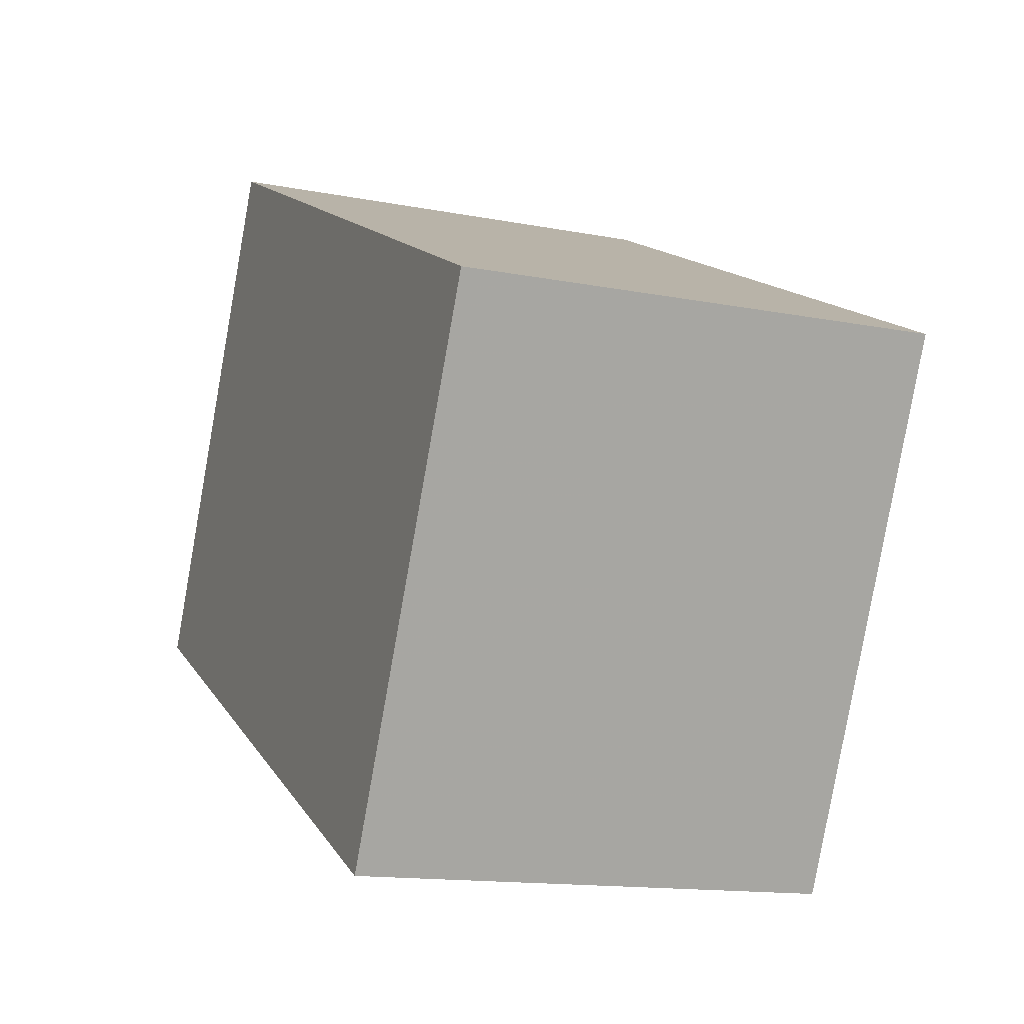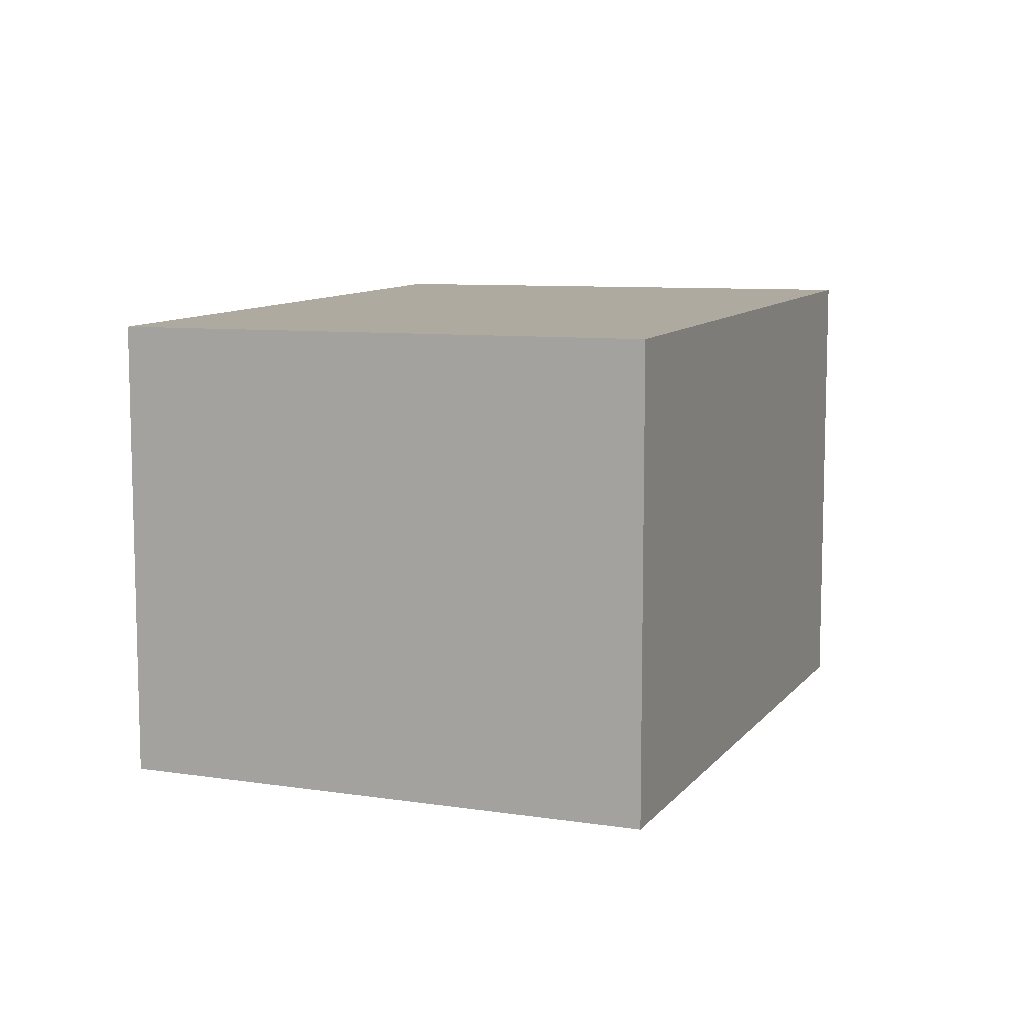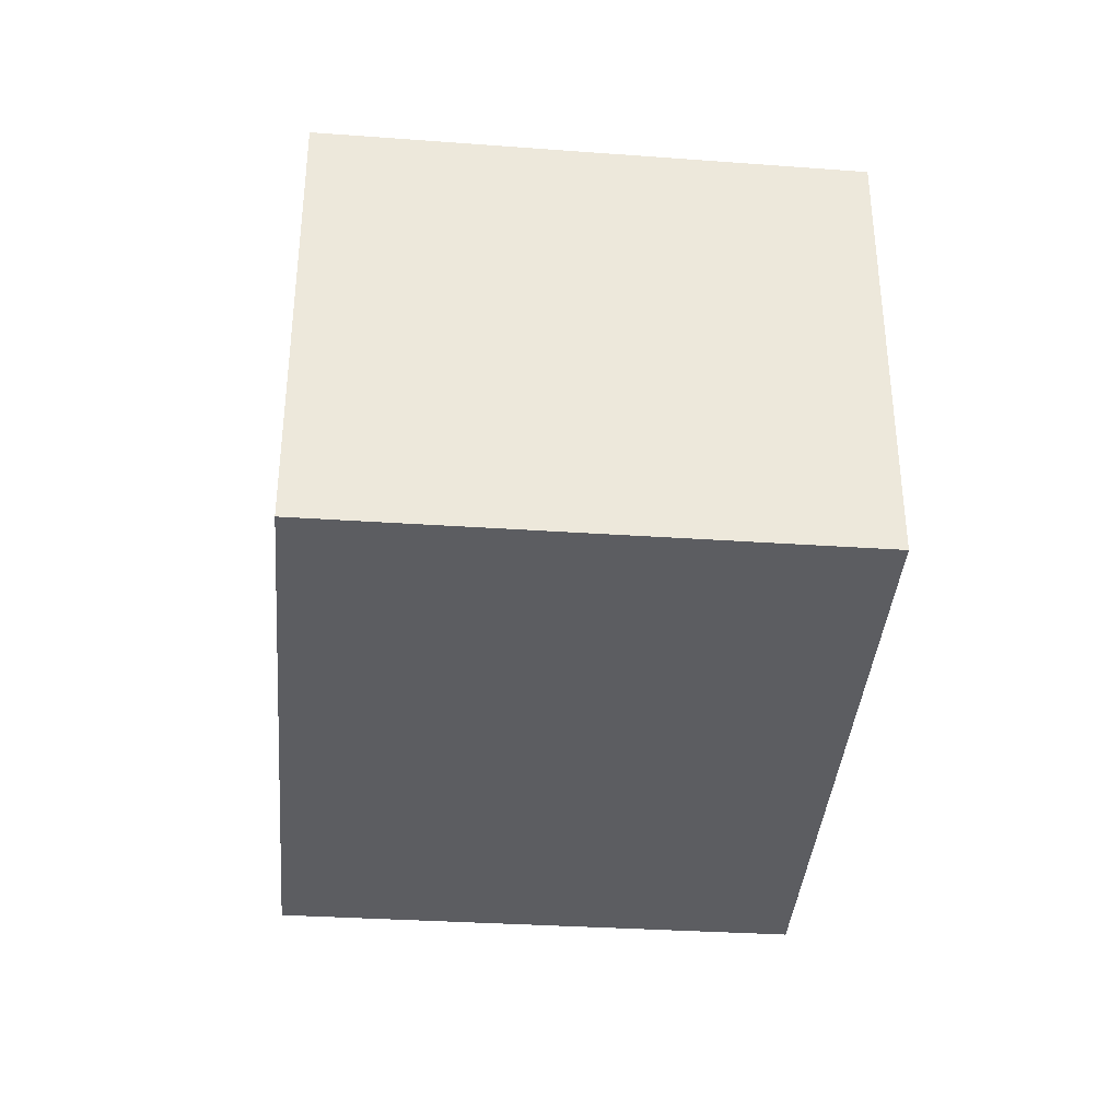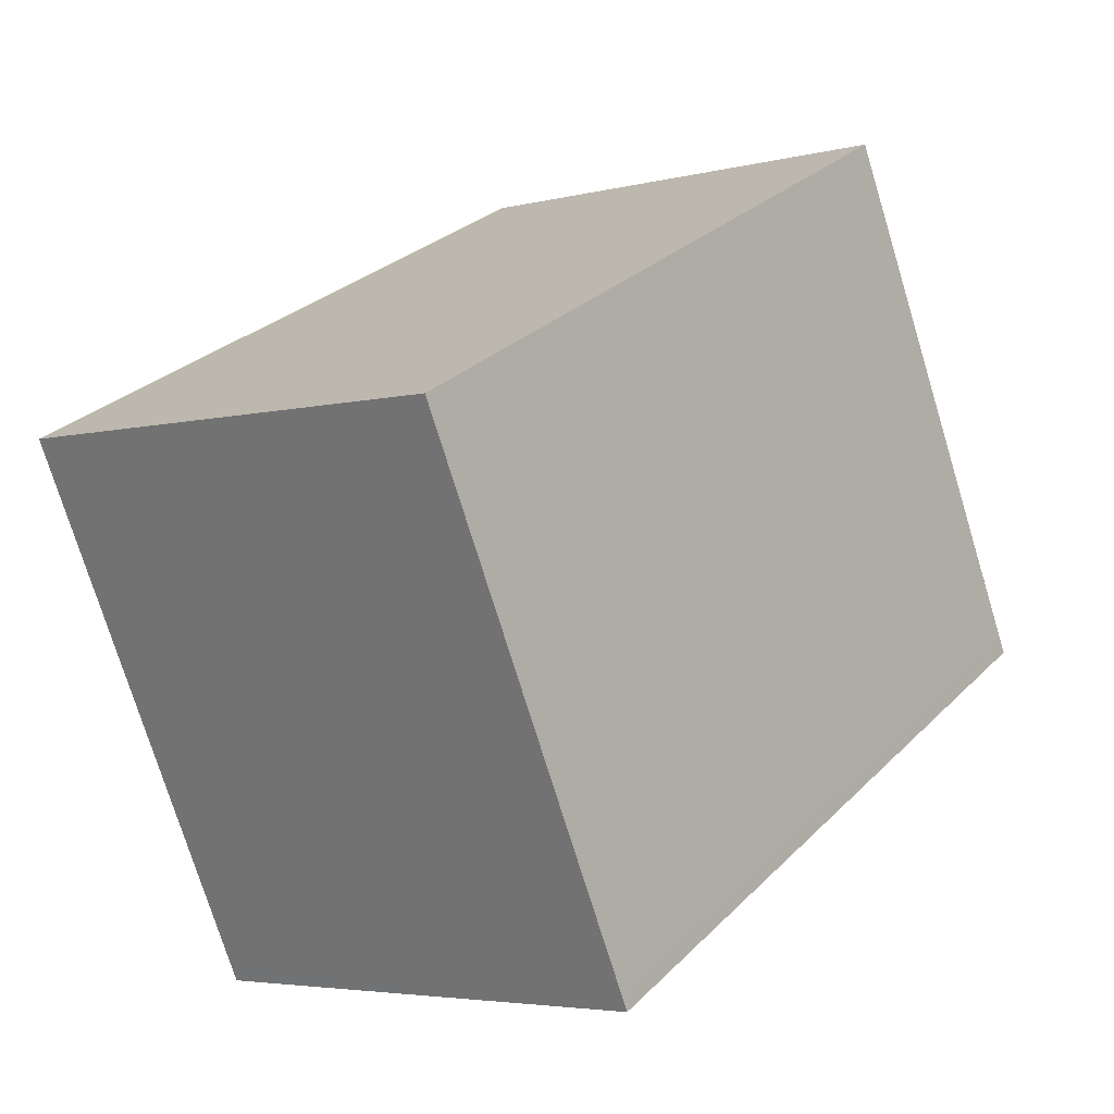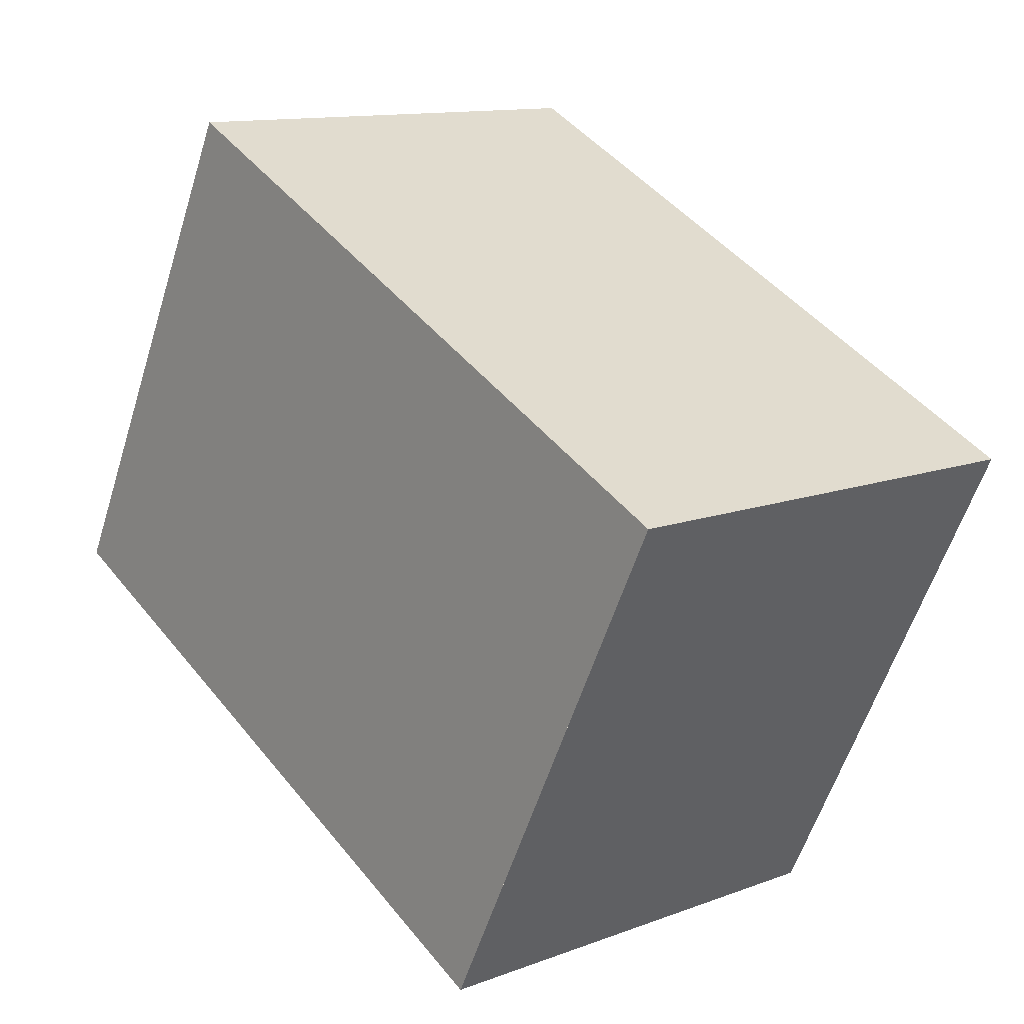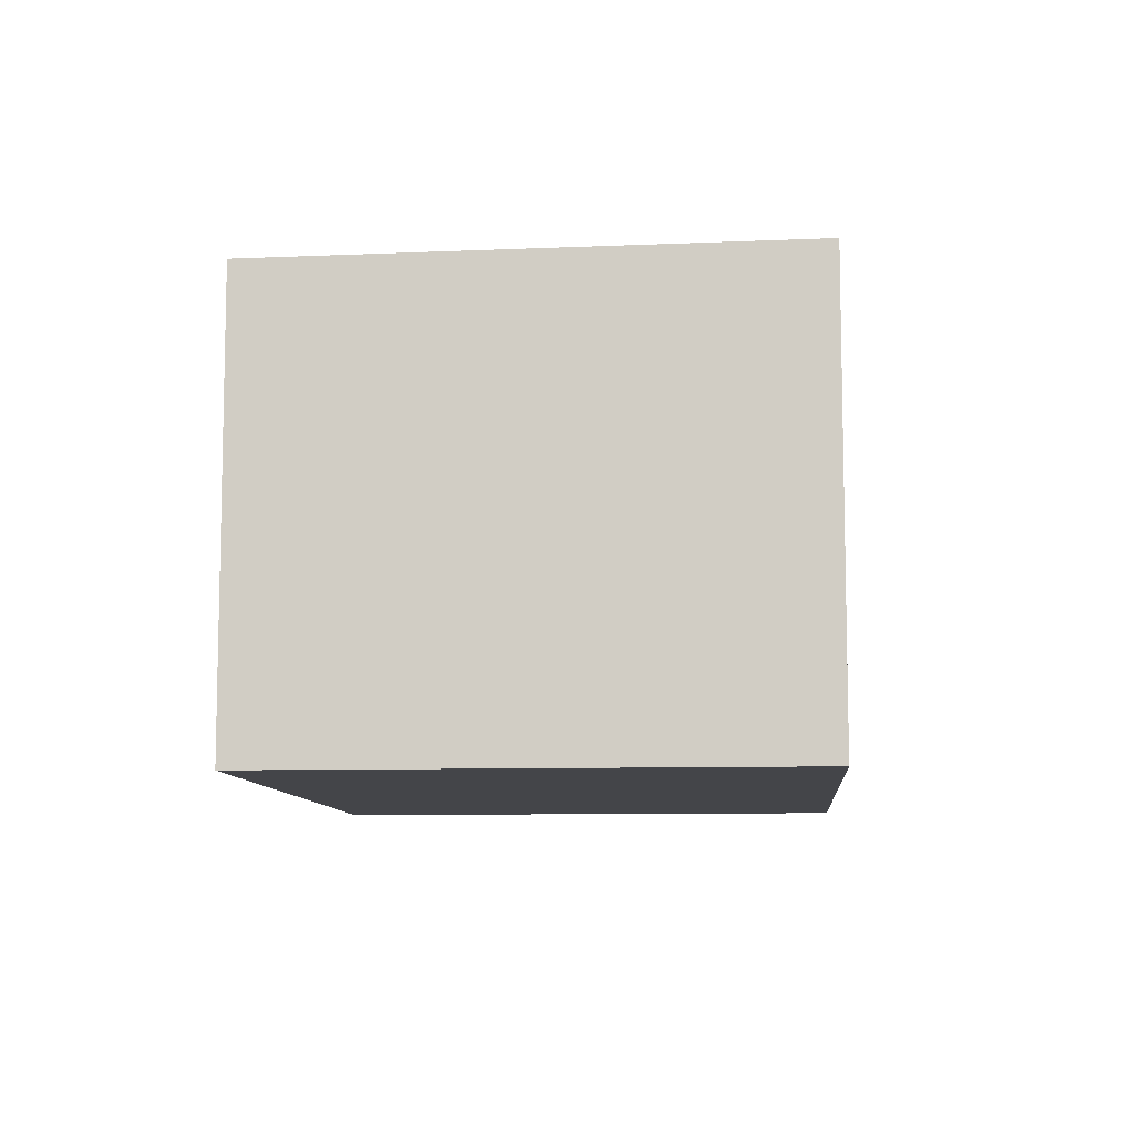
<metadata>
{"format":"obj","ext":"obj","renderer":"f3d","projection":"perspective","resolution":1024,"background":"white","views":[{"elev":-14.1,"azim":-113.2,"up":"+Y"},{"elev":9.6,"azim":-41.5,"up":"+Z"},{"elev":-36.8,"azim":111.9,"up":"+Z"},{"elev":-4.3,"azim":-50.6,"up":"+Y"},{"elev":12.3,"azim":-131.4,"up":"+Y"},{"elev":-9.1,"azim":-58.7,"up":"+Z"}]}
</metadata>
<code>
v -1584 -2195 2.23
v -1581 -2193 2.237
v -1580 -2196 2.264
v -1583 -2197 2.257
v -1583 -2197 2.256
v -1580 -2196 2.263
v -1583 -2197 2.256
v -1584 -2195 2.23
v -1583 -2197 2.257
v -1584 -2195 2.23
v -1584 -2195 2.23
v -1584 -2195 0
v -1584 -2195 0
v -1580 -2196 2.263
v -1581 -2193 2.237
v -1581 -2193 -4.441e-16
v -1580 -2196 0
v -1583 -2197 2.257
v -1580 -2196 2.264
v -1580 -2196 0
v -1583 -2197 0
v -1583 -2197 2.256
v -1583 -2197 2.257
v -1583 -2197 0
v -1583 -2197 0
v -1584 -2195 2.23
v -1583 -2197 2.256
v -1583 -2197 0
v -1584 -2195 0
v -1580 -2196 2.264
v -1580 -2196 2.263
v -1580 -2196 0
v -1580 -2196 0
v -1581 -2193 2.237
v -1584 -2195 2.23
v -1584 -2195 0
v -1581 -2193 -4.441e-16
v -1583 -2197 2.257
v -1583 -2197 2.257
v -1583 -2197 0
v -1583 -2197 0
v -1584 -2195 0
v -1581 -2193 0
v -1580 -2196 0
v -1583 -2197 0
f 7 6 3 9
f 8 2 6 7
f 7 5 1 8
f 9 4 5 7
f 11 12 13 10
f 15 16 17 14
f 19 20 21 18
f 23 24 25 22
f 27 28 29 26
f 31 32 33 30
f 35 36 37 34
f 39 40 41 38
f 43 44 45 42

</code>
